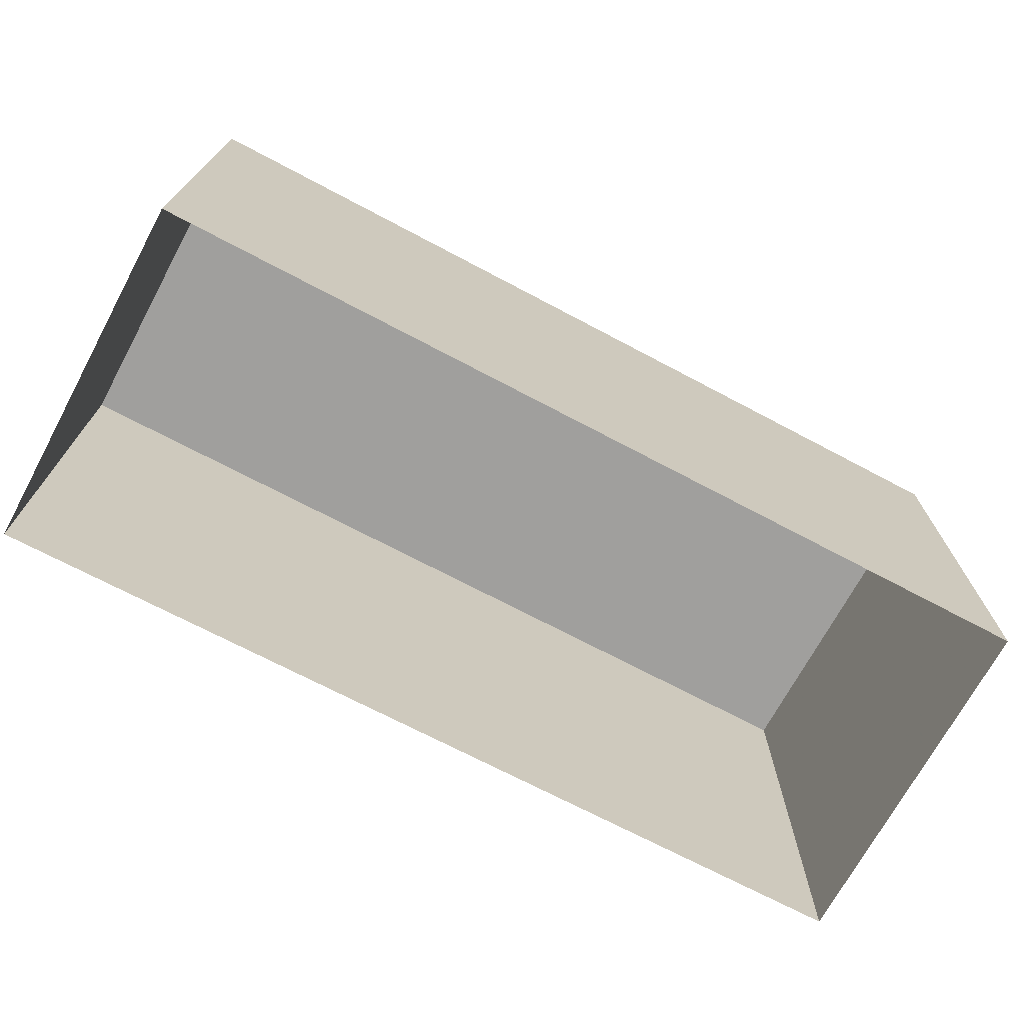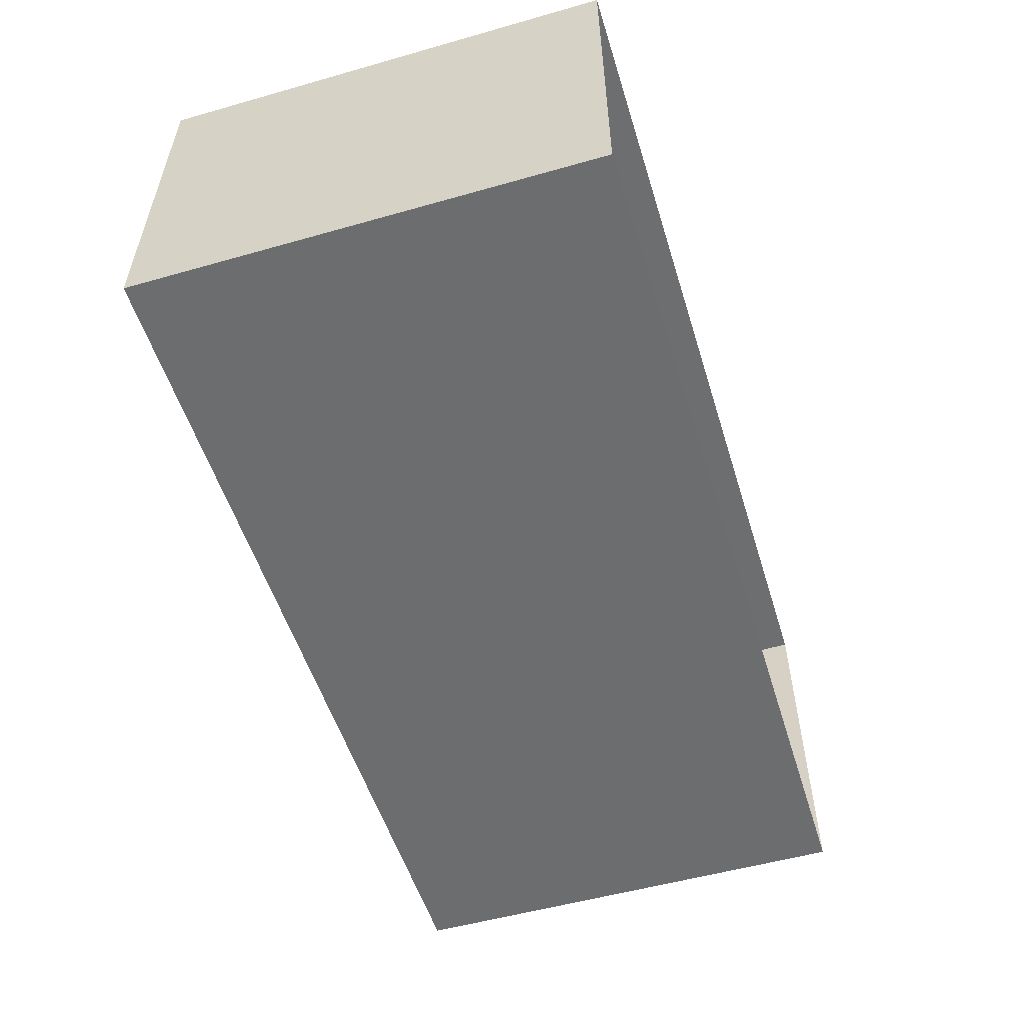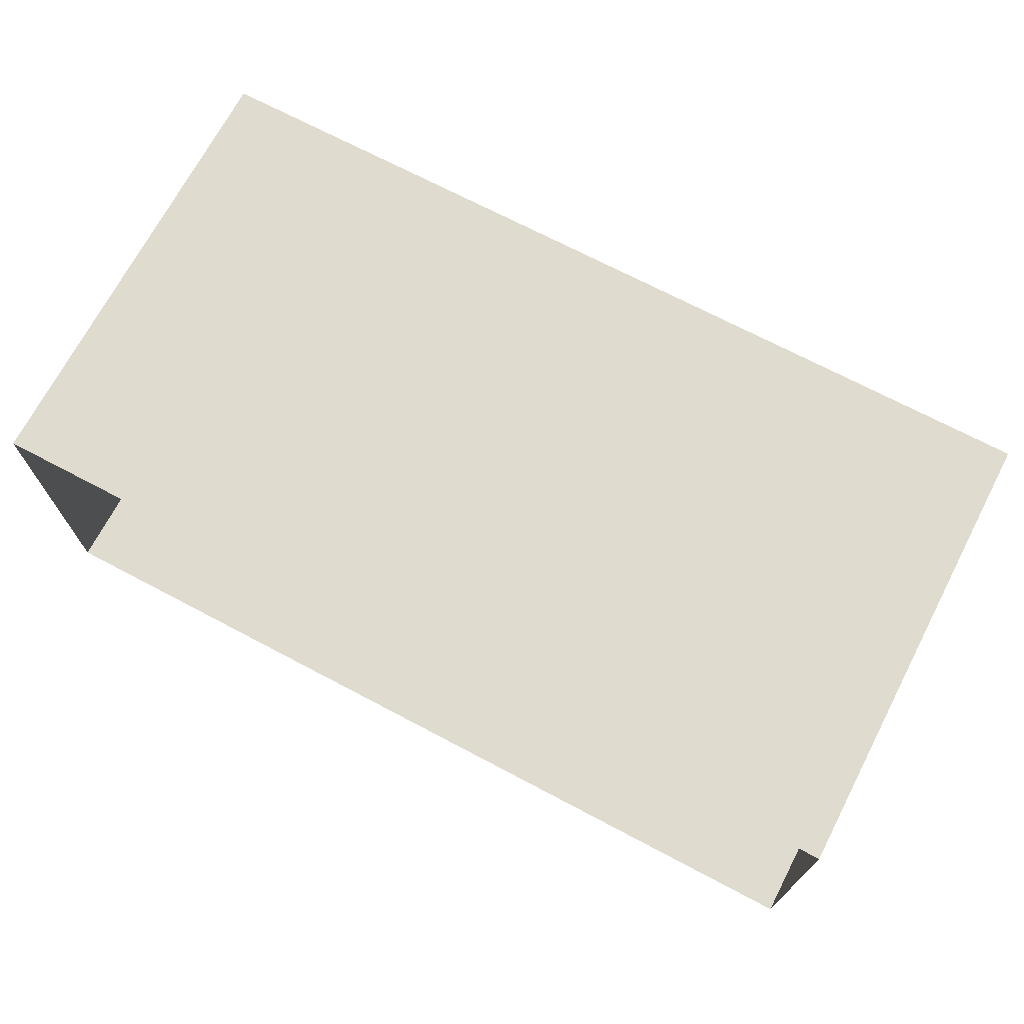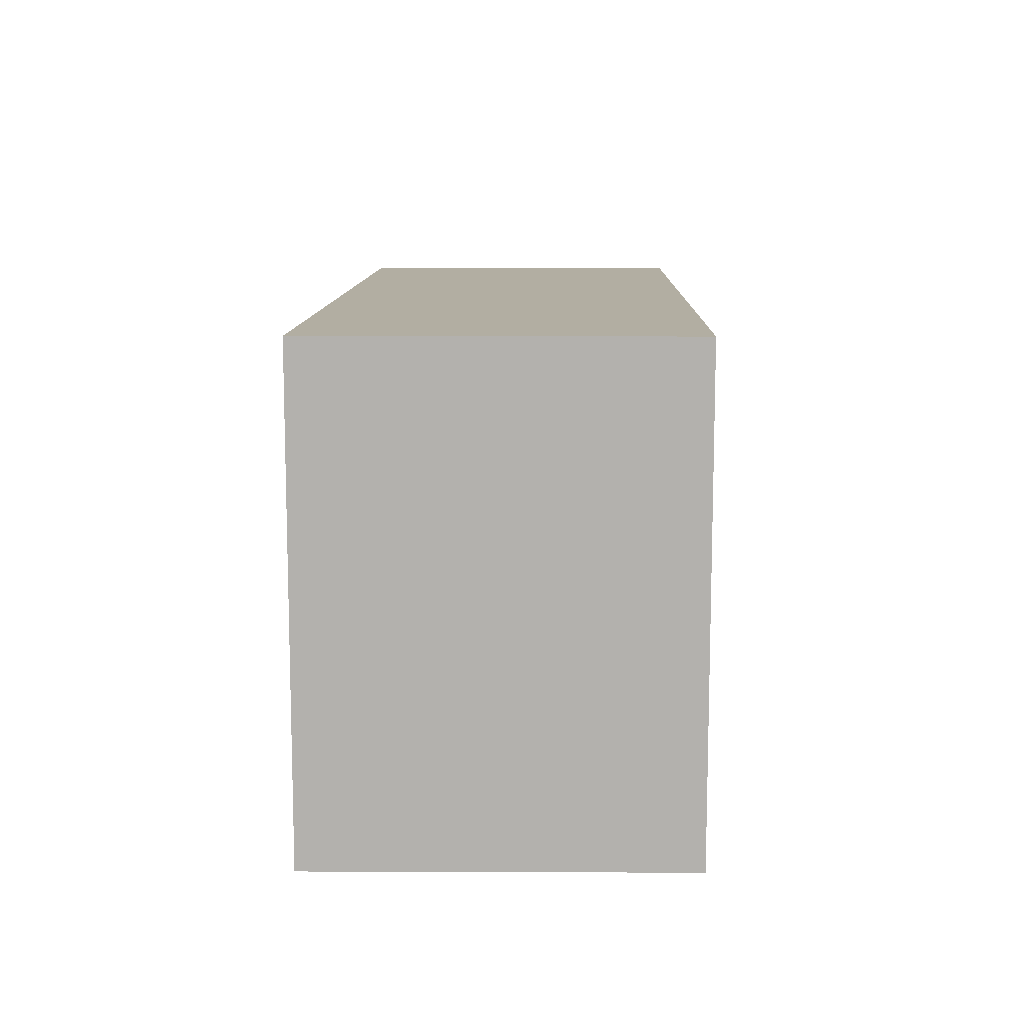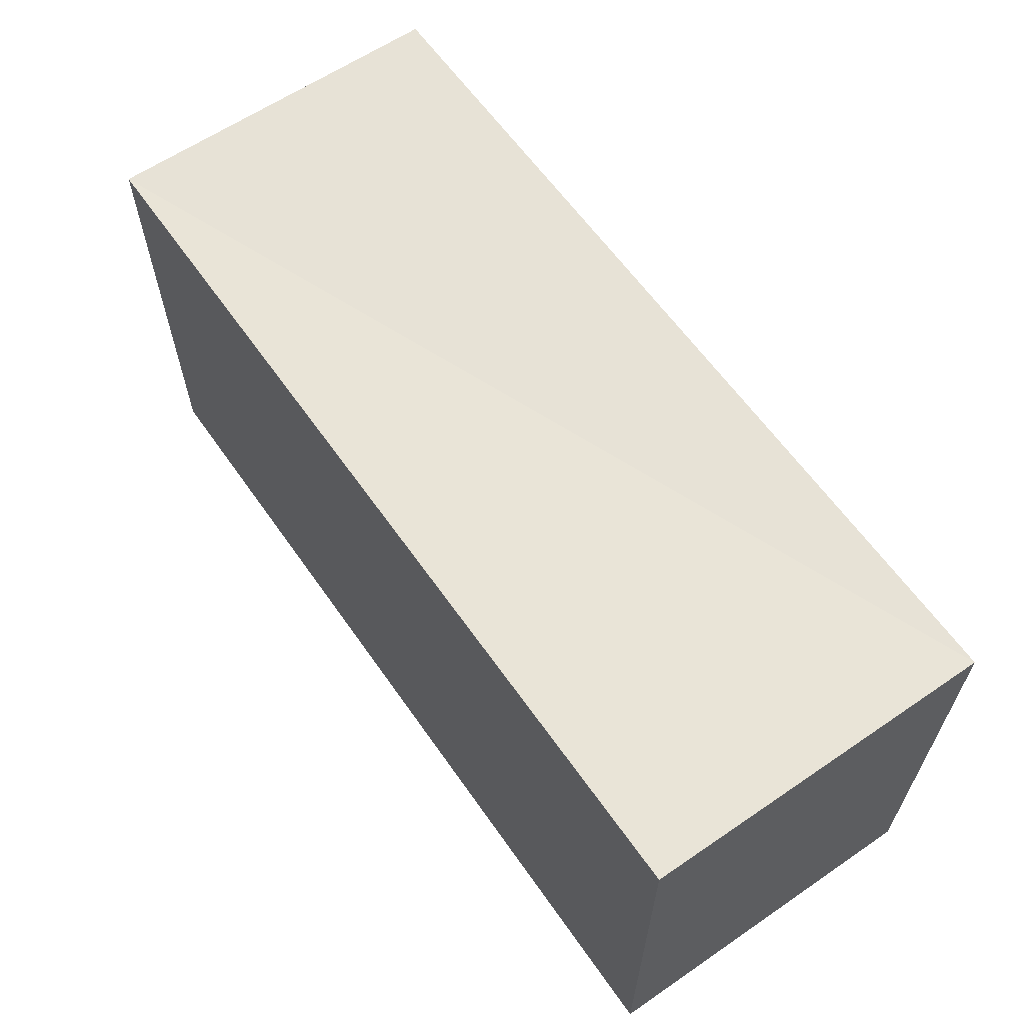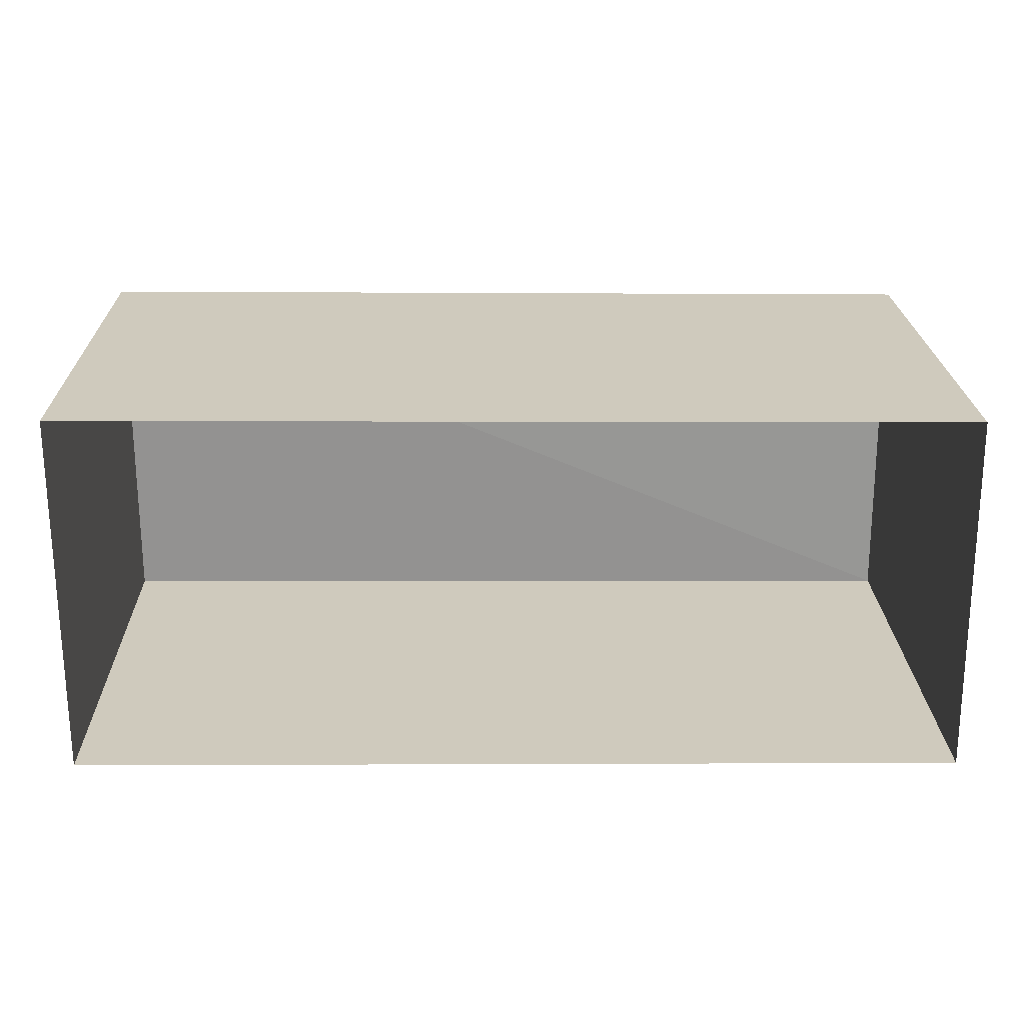
<metadata>
{"format":"obj","ext":"obj","renderer":"f3d","projection":"perspective","resolution":1024,"background":"white","views":[{"elev":-70.8,"azim":151.8,"up":"+Z"},{"elev":-54.3,"azim":107.2,"up":"+Y"},{"elev":70.7,"azim":-152.2,"up":"+Y"},{"elev":10.7,"azim":90.7,"up":"+Z"},{"elev":61.8,"azim":-124.6,"up":"+Z"},{"elev":22.2,"azim":178.6,"up":"+Y"}]}
</metadata>
<code>
v 3.531e+05 2.772e+06 0
v 3.531e+05 2.772e+06 0
v 3.531e+05 2.772e+06 0
v 3.531e+05 2.772e+06 0
v 3.531e+05 2.772e+06 5.848
v 3.531e+05 2.772e+06 5.848
v 3.531e+05 2.772e+06 5.848
v 3.531e+05 2.772e+06 5.848
f 1 5 6 2
f 2 6 7 3
f 3 7 8 4
f 4 8 5 1
v 3.531e+05 2.772e+06 5.848
v 3.531e+05 2.772e+06 5.848
v 3.531e+05 2.772e+06 5.848
v 3.531e+05 2.772e+06 5.848
f 12 11 10 9

</code>
